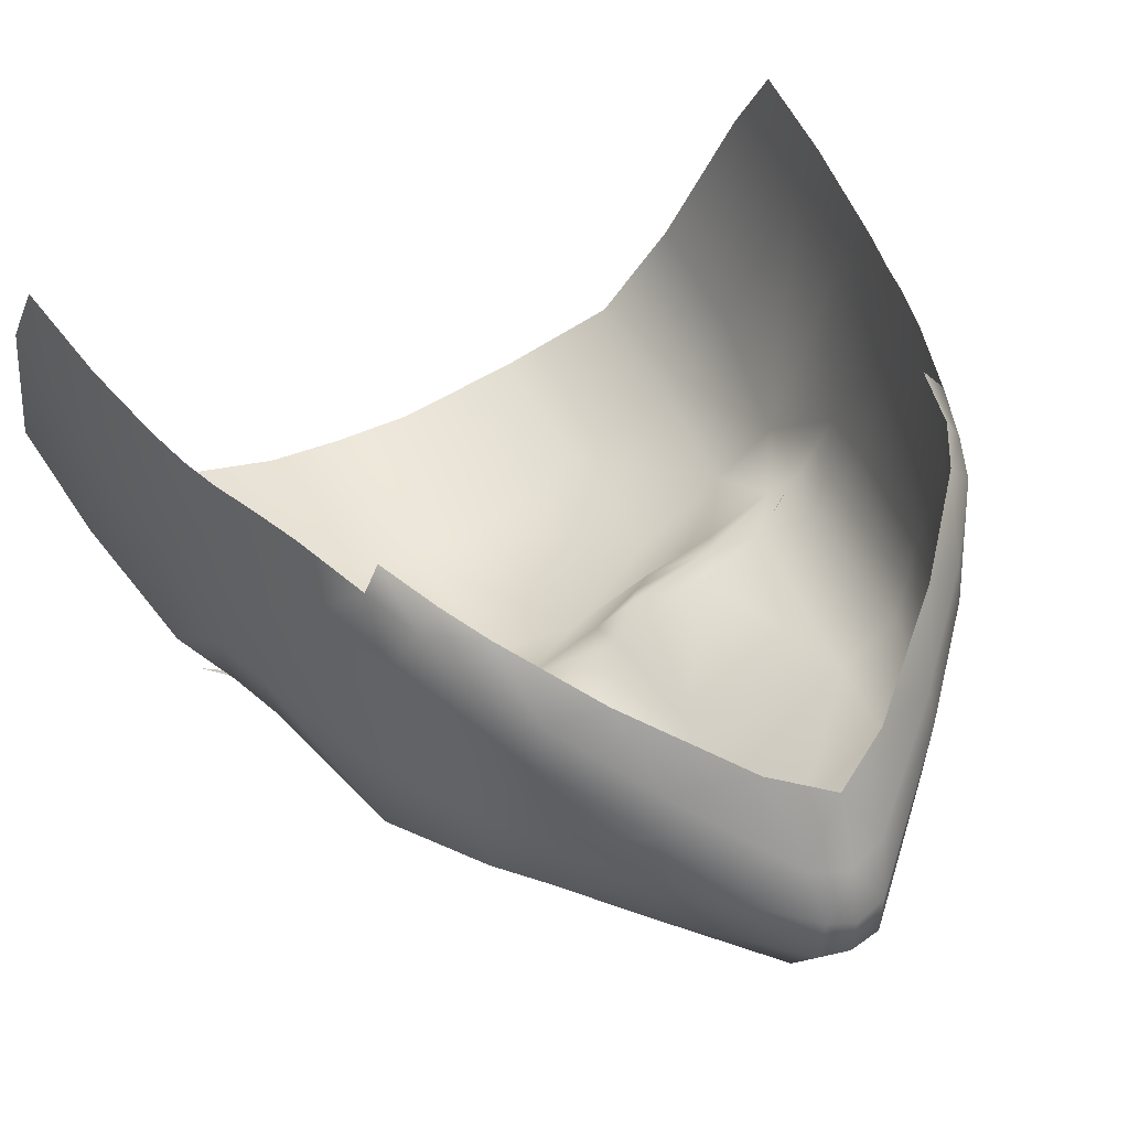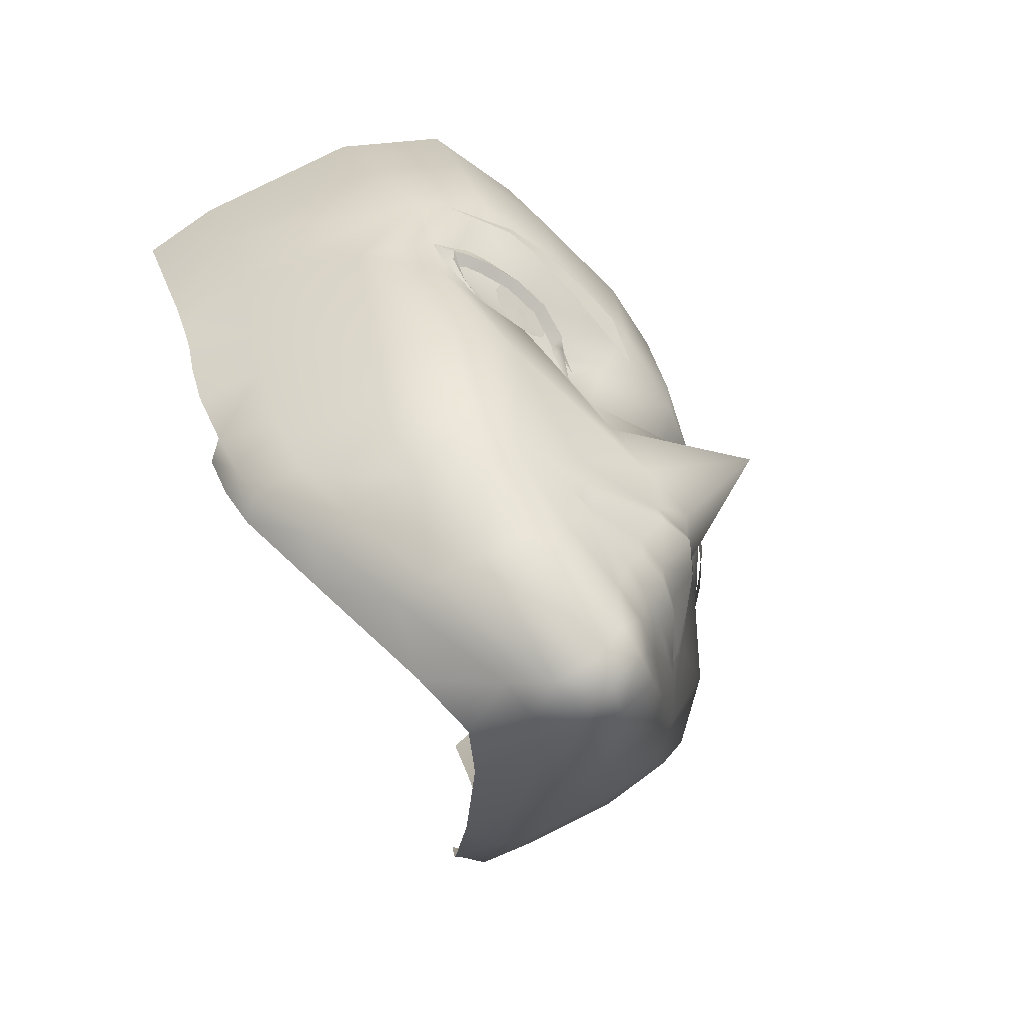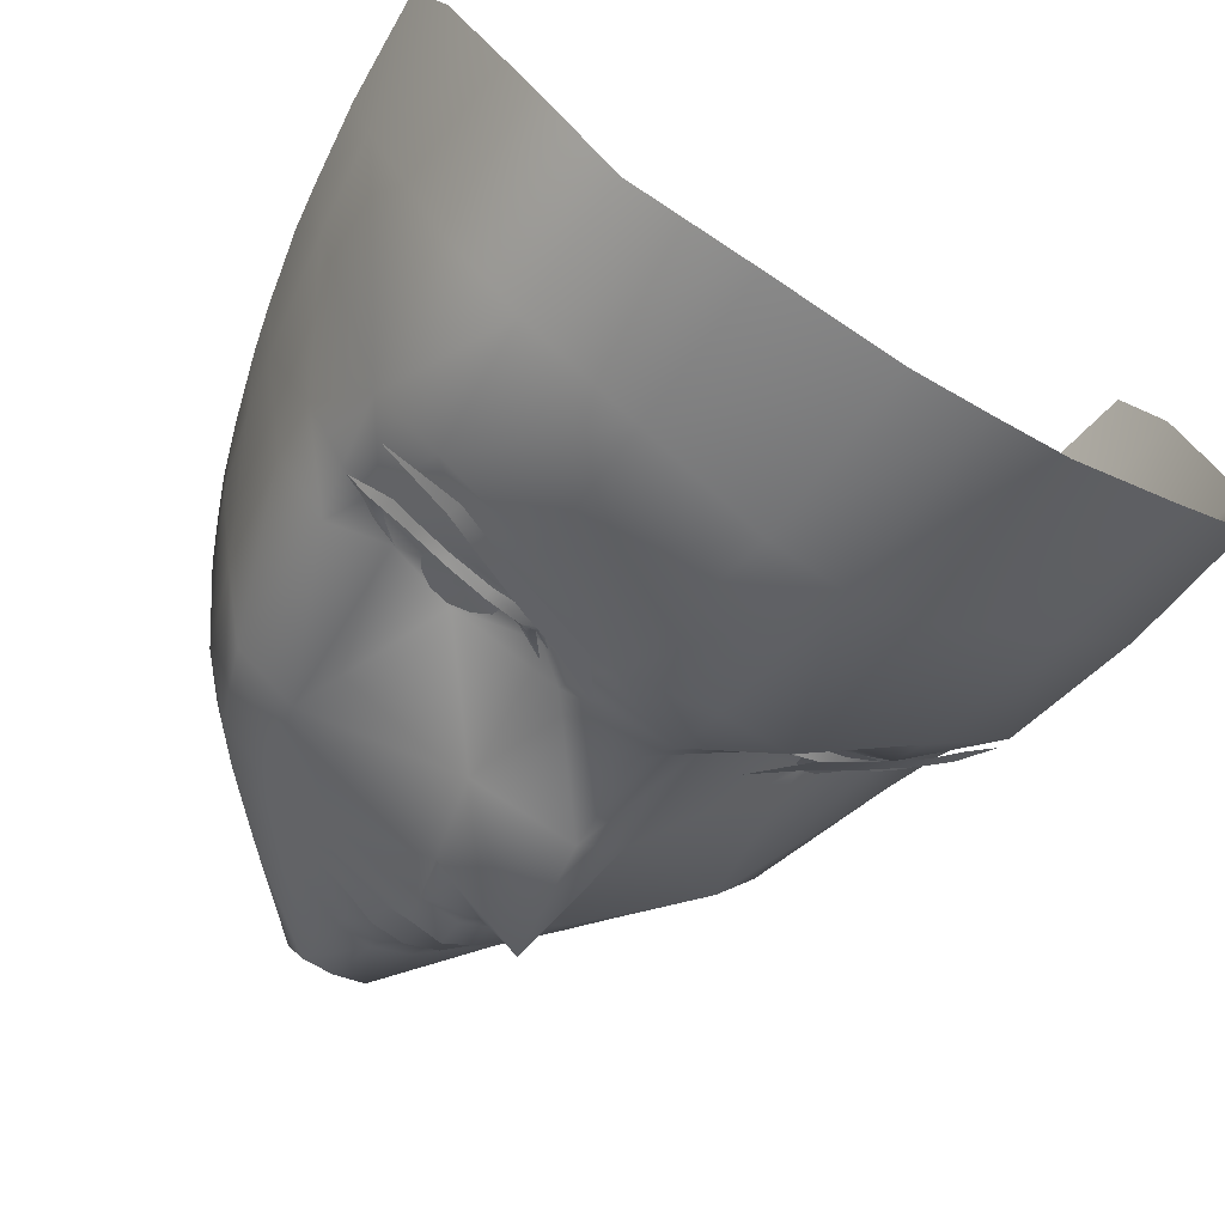
<metadata>
{"format":"obj","ext":"obj","renderer":"f3d","projection":"perspective","resolution":1024,"background":"white","views":[{"elev":37.0,"azim":148.8,"up":"+Y"},{"elev":-63.4,"azim":-63.1,"up":"+Z"},{"elev":-40.9,"azim":-36.5,"up":"+Y"}]}
</metadata>
<code>
g SeparateMesh_Avatar_Male_Size02_Lighter_Model_Lighter_Face_LOD2
v 0.05536 -0.06689 1.711
v 0.03712 -0.07602 1.71
v 0.03887 -0.07247 1.737
v 0.05896 -0.06198 1.736
v 0.01661 -0.08261 1.702
v -0 -0.08507 1.705
v -0 -0.08171 1.735
v 0.01529 -0.08022 1.736
v -0 -0.08526 1.641
v -0 -0.1 1.653
v 0.01107 -0.08133 1.645
v 0.06845 -0.04463 1.729
v 0.05992 -0.05609 1.761
v 0.06999 -0.0369 1.754
v 0.00701 -0.07733 1.625
v 0.006824 -0.08228 1.63
v 0.01953 -0.07282 1.627
v 0.01756 -0.07217 1.625
v 8.941e-10 -0.07859 1.625
v -0 -0.08489 1.631
v -0 -0.08359 1.636
v 0.007286 -0.08127 1.635
v 0.02676 -0.04223 1.606
v 0.02533 -0.03479 1.606
v 0.00733 -0.04839 1.593
v 0.005581 -0.05744 1.589
v 0.05422 -0.02188 1.642
v 0.05557 -0.008734 1.646
v 0.05164 -0.01183 1.636
v -0 -0.05008 1.591
v -0 -0.05905 1.589
v 0.006474 -0.07183 1.597
v -0 -0.07224 1.596
v -0 -0.07322 1.608
v 0.007698 -0.07222 1.609
v 0.006897 -0.07739 1.62
v 0.007036 -0.0743 1.618
v -0 -0.07494 1.617
v -0 -0.07854 1.619
v 0.02134 -0.06808 1.616
v 0.02471 -0.06361 1.61
v 0.01547 -0.07657 1.661
v -0 -0.08762 1.669
v 0.0413 -0.06973 1.652
v 0.0241 -0.07267 1.634
v 0.04092 -0.03136 1.619
v 0.04843 -0.02539 1.629
v 0.04819 -0.01493 1.629
v 0.03969 -0.02329 1.619
v 0.00701 -0.07733 1.625
v 8.941e-10 -0.07859 1.625
v 0.01761 -0.07246 1.623
v 0.01756 -0.07217 1.625
v 0.02351 -0.07013 1.625
v 0.03001 -0.06556 1.623
v 0.01821 -0.07127 1.621
v 0.01539 -0.07113 1.767
v 0.03912 -0.06523 1.766
v 0.06352 -0.05504 1.705
v 0.0746 -0.005476 1.738
v 0.07311 -0.0118 1.714
v 0.03689 -0.05956 1.622
v 0.02047 -0.0709 1.625
v 0.02132 -0.07267 1.629
v 0.03505 -0.06475 1.629
v 0.05523 -0.04378 1.649
v 0.06186 -0.04255 1.674
v 0.06332 -0.01821 1.671
v 0.05982 -0.01933 1.658
v 0.06422 -0.04264 1.687
v 0.06662 -0.01702 1.684
v -0 -0.07203 1.768
v 0.005969 -0.0654 1.59
v -0 -0.06618 1.59
v 0.02615 -0.05338 1.607
v 0.04017 -0.04665 1.62
v 0.07471 0.008134 1.727
v 0.07237 0.003005 1.707
v 0.04723 -0.04416 1.629
v 0.04362 -0.05858 1.63
v 0.05236 -0.05993 1.649
v 0.03398 -0.06628 1.684
v 0.05627 -0.05756 1.68
v 0.01594 -0.07659 1.693
v 0.02766 -0.06934 1.694
v 0.02324 -0.06882 1.69
v 0.01922 -0.06735 1.686
v 0.01373 -0.07165 1.683
v 0.05288 -0.05816 1.692
v 0.03658 -0.06781 1.695
v 0.04357 -0.06763 1.696
v -0 -0.08488 1.695
v -0 -0.08002 1.685
v 0.05947 -0.05545 1.69
v 0.06947 -0.01522 1.695
v 0.05269 -0.004781 1.646
v 0.04826 -0.007614 1.635
v 0.04364 -0.01071 1.628
v 0.03033 -0.02039 1.615
v 0.01139 -0.03227 1.601
v -0 -0.03687 1.595
v 0.06951 -0.0008458 1.692
v 0.06022 -0.005469 1.659
v 0.04604 -0.06053 1.684
v 0.0677 -0.002489 1.683
v 0.06565 -0.00365 1.676
v 0.06331 -0.004176 1.669
v -0.05536 -0.06689 1.711
v -0.05896 -0.06198 1.736
v -0.03887 -0.07247 1.737
v -0.03712 -0.07602 1.71
v -0.01661 -0.08261 1.702
v -0.01529 -0.08022 1.736
v -0.01107 -0.08133 1.645
v -0.06845 -0.04463 1.729
v -0.06999 -0.0369 1.754
v -0.05992 -0.05609 1.761
v -0.01953 -0.07282 1.627
v -0.006824 -0.08228 1.63
v -0.00701 -0.07733 1.625
v -0.01765 -0.0721 1.625
v -0.007286 -0.08127 1.635
v -0.02676 -0.04223 1.606
v -0.005581 -0.05744 1.589
v -0.00733 -0.04839 1.593
v -0.02533 -0.03479 1.606
v -0.05422 -0.02188 1.642
v -0.05164 -0.01183 1.636
v -0.05541 -0.008885 1.646
v -0 -0.05905 1.589
v -0 -0.05008 1.591
v -0.006474 -0.07183 1.597
v -0.007698 -0.07222 1.609
v -0.006897 -0.07739 1.62
v -0.007036 -0.0743 1.618
v -0.02134 -0.06808 1.616
v -0.02471 -0.06361 1.61
v -0.01546 -0.07657 1.661
v -0.04283 -0.06896 1.651
v -0.0241 -0.07267 1.634
v -0.04819 -0.01493 1.629
v -0.04843 -0.02539 1.629
v -0.04092 -0.03136 1.619
v -0.03969 -0.02329 1.619
v -0.00701 -0.07733 1.625
v -0.01761 -0.07246 1.623
v -0.01765 -0.0721 1.625
v -0.02351 -0.07013 1.625
v -0.01821 -0.07127 1.621
v -0.03001 -0.06556 1.623
v -0.01539 -0.07113 1.767
v -0.03912 -0.06523 1.766
v -0.06352 -0.05504 1.705
v -0.0746 -0.005476 1.738
v -0.07311 -0.0118 1.714
v -0.03689 -0.05956 1.622
v -0.02047 -0.0709 1.625
v -0.02132 -0.07267 1.629
v -0.03505 -0.06475 1.629
v -0.06332 -0.01821 1.671
v -0.06186 -0.04255 1.674
v -0.05523 -0.04378 1.649
v -0.05982 -0.01933 1.658
v -0.06662 -0.01702 1.684
v -0.06422 -0.04264 1.687
v -0.005969 -0.0654 1.59
v -0.02615 -0.05338 1.607
v -0.04017 -0.04665 1.62
v -0.07237 0.003005 1.707
v -0.07471 0.008134 1.727
v -0.05236 -0.05993 1.649
v -0.04362 -0.05858 1.63
v -0.04723 -0.04416 1.629
v -0.03471 -0.06651 1.684
v -0.05627 -0.05756 1.68
v -0.0278 -0.06929 1.694
v -0.01594 -0.07659 1.693
v -0.02338 -0.06877 1.69
v -0.01938 -0.06731 1.686
v -0.03722 -0.06836 1.695
v -0.04369 -0.0676 1.696
v -0.01373 -0.07165 1.683
v -0.0533 -0.05824 1.691
v -0.05939 -0.05565 1.69
v -0.06947 -0.01522 1.695
v -0.04826 -0.007614 1.635
v -0.05138 -0.004781 1.646
v -0.04364 -0.01071 1.628
v -0.03033 -0.02039 1.615
v -0 -0.03687 1.595
v -0.01139 -0.03227 1.601
v -0.06951 -0.0008458 1.692
v -0.06022 -0.005469 1.659
v -0.04619 -0.06048 1.684
v -0.06565 -0.00365 1.676
v -0.06331 -0.004176 1.669
v -0.0677 -0.002489 1.683
v 0.01922 -0.06735 1.686
v 0.01594 -0.07659 1.693
v 0.02324 -0.06882 1.69
v 0.03705 -0.06277 1.687
v 0.03705 -0.06277 1.687
v -0.03746 -0.06322 1.687
v 0.06071 -0.06122 1.703
v 0.04901 -0.07035 1.704
v 0.04867 -0.07034 1.707
v 0.02437 -0.079 1.697
v 0.02148 -0.08176 1.702
v 0.02989 -0.07917 1.704
v 0.03149 -0.07716 1.699
v 0.04181 -0.07429 1.706
v 0.04237 -0.07347 1.702
v 0.01426 -0.08198 1.693
v -0.02148 -0.08176 1.702
v -0.02437 -0.079 1.697
v -0.03149 -0.07716 1.699
v -0.02989 -0.07917 1.704
v -0.04237 -0.07347 1.702
v -0.04181 -0.07429 1.706
v -0.01426 -0.08198 1.693
v -0.04901 -0.07035 1.704
v -0.04867 -0.07034 1.707
v -0.06071 -0.06122 1.703
v 0.04619 -0.06075 1.685
v 0.05011 -0.05982 1.687
v 0.05078 -0.05905 1.686
v 0.0489 -0.06469 1.693
v 0.04947 -0.0641 1.695
v 0.05255 -0.06199 1.694
v 0.05232 -0.06198 1.692
v 0.04249 -0.06781 1.695
v 0.04216 -0.06868 1.693
v 0.03461 -0.07127 1.693
v 0.03454 -0.07032 1.695
v 0.03458 -0.06881 1.691
v 0.03461 -0.07127 1.693
v 0.04216 -0.06868 1.693
v 0.04199 -0.06622 1.692
v 0.04797 -0.06259 1.691
v 0.0489 -0.06469 1.693
v 0.05232 -0.06198 1.692
v 0.051 -0.0605 1.69
v 0.02717 -0.06902 1.69
v 0.02709 -0.07163 1.692
v 0.05162 -0.05968 1.69
v 0.05485 -0.06011 1.691
v 0.05385 -0.05937 1.689
v 0.02662 -0.07069 1.694
v 0.02709 -0.07163 1.692
v 0.0496 -0.0598 1.687
v 0.05011 -0.05982 1.687
v 0.04619 -0.06075 1.685
v 0.05485 -0.06011 1.691
v 0.05543 -0.05941 1.692
v 0.05864 -0.05699 1.69
v 0.05485 -0.06011 1.691
v 0.05162 -0.05968 1.69
v 0.05526 -0.05745 1.689
v 0.05385 -0.05937 1.689
v 0.05485 -0.06011 1.691
v 0.01839 -0.06926 1.684
v 0.02377 -0.06977 1.691
v 0.02478 -0.07079 1.69
v 0.02525 -0.0687 1.688
v 0.05864 -0.05699 1.69
v -0.04619 -0.06075 1.685
v -0.05078 -0.05905 1.686
v -0.05011 -0.05982 1.687
v -0.0489 -0.06469 1.693
v -0.05279 -0.06198 1.692
v -0.05255 -0.06199 1.694
v -0.04947 -0.0641 1.695
v -0.04249 -0.06781 1.695
v -0.03454 -0.07032 1.695
v -0.03461 -0.07127 1.693
v -0.04216 -0.06868 1.693
v -0.03458 -0.06881 1.691
v -0.04199 -0.06622 1.692
v -0.04216 -0.06868 1.693
v -0.03461 -0.07127 1.693
v -0.04797 -0.06259 1.691
v -0.051 -0.0605 1.69
v -0.05279 -0.06198 1.692
v -0.0489 -0.06469 1.693
v -0.02709 -0.07163 1.692
v -0.02717 -0.06902 1.69
v -0.05162 -0.05968 1.69
v -0.05385 -0.05937 1.689
v -0.05485 -0.06011 1.691
v -0.02662 -0.07069 1.694
v -0.02709 -0.07163 1.692
v -0.0496 -0.0598 1.687
v -0.04619 -0.06075 1.685
v -0.05011 -0.05982 1.687
v -0.05485 -0.06011 1.691
v -0.05864 -0.05699 1.69
v -0.05543 -0.05941 1.692
v -0.02478 -0.07079 1.69
v -0.01839 -0.06926 1.684
v -0.02525 -0.0687 1.688
v -0.05162 -0.05968 1.69
v -0.05485 -0.06011 1.691
v -0.05526 -0.05745 1.689
v -0.05485 -0.06011 1.691
v -0.05385 -0.05937 1.689
v -0.02377 -0.06977 1.691
v -0.05864 -0.05699 1.69
v 0.02377 -0.06977 1.691
v 0.01936 -0.07041 1.688
v 0.02377 -0.07056 1.691
v 0.02305 -0.07011 1.691
v 0.02662 -0.07069 1.694
v 0.02709 -0.07163 1.692
v -0.02305 -0.07011 1.691
v -0.01936 -0.07041 1.688
v -0.02377 -0.07056 1.691
v -0.02377 -0.06977 1.691
v -0.02709 -0.07163 1.692
v -0.02709 -0.07163 1.692
v -0.02662 -0.07069 1.694
v -0.02709 -0.07163 1.692
v 0.02709 -0.07163 1.692
v 0.02709 -0.07163 1.692
v 0.04389 -0.06476 1.691
v 0.04314 -0.06407 1.688
v 0.03703 -0.06642 1.69
v 0.04291 -0.0657 1.693
v 0.03675 -0.06788 1.694
v 0.03056 -0.06925 1.692
v 0.02961 -0.06903 1.69
v 0.0308 -0.06801 1.687
v 0.03376 -0.0667 1.684
v 0.03739 -0.06532 1.684
v 0.04066 -0.06424 1.685
v -0.04374 -0.06432 1.689
v -0.03703 -0.06642 1.69
v -0.04208 -0.06402 1.686
v -0.03906 -0.06472 1.684
v -0.03562 -0.06599 1.684
v -0.04341 -0.06547 1.693
v -0.02995 -0.06857 1.688
v -0.03209 -0.06738 1.685
v -0.02995 -0.06935 1.692
v -0.03497 -0.06811 1.694
v -0.03856 -0.06731 1.694
v 0.03793 -0.06654 1.69
v 0.0378 -0.06628 1.689
v 0.03685 -0.06671 1.689
v 0.03678 -0.06707 1.691
v 0.03565 -0.0672 1.69
v 0.03564 -0.06696 1.689
v 0.03655 -0.06654 1.688
v -0.03793 -0.06654 1.69
v -0.03685 -0.06671 1.689
v -0.038 -0.06629 1.689
v -0.03678 -0.06707 1.691
v -0.03565 -0.0672 1.69
v -0.0359 -0.06682 1.689
v -0.03727 -0.06633 1.688
g SeparateMesh_Avatar_Male_Size02_Lighter_Model_Lighter_Face_LOD2_0
f 3 2 1
f 4 3 1
f 7 6 5
f 8 7 5
f 11 10 9
f 13 4 12
f 14 13 12
f 17 16 15
f 18 17 15
f 19 15 16
f 20 19 16
f 21 20 16
f 22 21 16
f 25 24 23
f 26 25 23
f 29 28 27
f 30 25 26
f 31 30 26
f 34 33 32
f 35 34 32
f 38 37 36
f 39 38 36
f 32 41 40
f 35 32 40
f 2 3 8
f 5 2 8
f 10 11 42
f 43 10 42
f 44 42 11
f 45 44 11
f 48 47 46
f 49 48 46
f 39 36 50
f 51 39 50
f 50 36 52
f 53 50 52
f 40 55 54
f 56 40 54
f 3 58 57
f 8 3 57
f 59 12 4
f 1 59 4
f 12 61 60
f 14 12 60
f 9 21 22
f 11 9 22
f 41 62 55
f 40 41 55
f 22 45 11
f 52 63 53
f 34 35 37
f 38 34 37
f 37 56 52
f 36 37 52
f 35 40 56
f 37 35 56
f 16 17 64
f 22 16 64
f 54 63 52
f 56 54 52
f 64 54 65
f 45 64 65
f 17 18 63
f 64 17 63
f 54 64 63
f 68 67 66
f 69 68 66
f 70 67 68
f 71 70 68
f 29 27 47
f 48 29 47
f 72 7 8
f 57 72 8
f 58 3 4
f 13 58 4
f 33 74 73
f 32 33 73
f 62 41 75
f 76 62 75
f 77 60 61
f 78 77 61
f 26 23 75
f 73 26 75
f 80 79 66
f 81 80 66
f 42 44 82
f 67 83 81
f 66 67 81
f 85 5 84
f 86 85 84
f 84 88 87
f 1 89 59
f 5 85 90
f 2 5 90
f 91 1 2
f 90 91 2
f 92 84 5
f 6 92 5
f 43 42 88
f 93 43 88
f 93 88 84
f 92 93 84
f 59 89 94
f 82 88 42
f 76 46 47
f 79 76 47
f 59 95 61
f 12 59 61
f 96 28 29
f 97 96 29
f 49 99 98
f 48 49 98
f 101 100 25
f 30 101 25
f 61 95 102
f 78 61 102
f 69 66 27
f 79 47 27
f 66 79 27
f 28 103 69
f 27 28 69
f 26 73 74
f 31 26 74
f 65 80 81
f 44 65 81
f 80 62 76
f 79 80 76
f 89 104 83
f 83 67 70
f 94 83 70
f 104 82 44
f 65 55 62
f 80 65 62
f 65 44 45
f 100 99 24
f 25 100 24
f 23 46 76
f 75 23 76
f 24 49 46
f 23 24 46
f 24 99 49
f 71 106 105
f 95 59 70
f 71 95 70
f 105 102 95
f 71 105 95
f 103 107 68
f 69 103 68
f 55 65 54
f 98 97 29
f 48 98 29
f 64 45 22
f 110 109 108
f 111 110 108
f 7 113 112
f 6 7 112
f 9 10 114
f 117 116 115
f 109 117 115
f 120 119 118
f 121 120 118
f 19 20 119
f 120 19 119
f 21 122 119
f 20 21 119
f 125 124 123
f 126 125 123
f 129 128 127
f 131 130 124
f 125 131 124
f 34 133 132
f 33 34 132
f 38 39 134
f 135 38 134
f 132 133 136
f 137 132 136
f 111 112 113
f 110 111 113
f 138 114 10
f 43 138 10
f 114 138 139
f 140 114 139
f 143 142 141
f 144 143 141
f 145 134 39
f 51 145 39
f 146 134 145
f 147 146 145
f 136 149 148
f 150 136 148
f 110 113 151
f 152 110 151
f 109 115 153
f 108 109 153
f 115 116 154
f 155 115 154
f 9 114 122
f 21 9 122
f 137 136 150
f 156 137 150
f 140 122 114
f 147 157 146
f 34 38 135
f 133 34 135
f 135 134 146
f 149 135 146
f 133 135 149
f 136 133 149
f 158 118 119
f 122 158 119
f 148 149 146
f 157 148 146
f 158 140 159
f 148 158 159
f 121 118 157
f 158 148 157
f 118 158 157
f 162 161 160
f 163 162 160
f 165 164 160
f 161 165 160
f 142 127 128
f 141 142 128
f 72 151 113
f 7 72 113
f 152 117 109
f 110 152 109
f 33 132 166
f 74 33 166
f 166 132 137
f 167 166 137
f 156 168 167
f 137 156 167
f 170 169 155
f 154 170 155
f 167 123 124
f 166 167 124
f 172 171 162
f 173 172 162
f 138 174 139
f 161 162 171
f 175 161 171
f 177 112 176
f 178 177 176
f 179 177 178
f 180 176 112
f 111 180 112
f 180 111 108
f 181 180 108
f 92 6 112
f 177 92 112
f 182 138 43
f 93 182 43
f 92 177 182
f 93 92 182
f 153 184 183
f 182 174 138
f 168 173 142
f 143 168 142
f 153 115 155
f 185 153 155
f 187 186 128
f 129 187 128
f 144 141 188
f 189 144 188
f 190 131 125
f 191 190 125
f 155 169 192
f 185 155 192
f 162 163 127
f 127 142 173
f 162 127 173
f 129 127 163
f 193 129 163
f 124 130 74
f 166 124 74
f 191 125 126
f 189 191 126
f 159 139 171
f 172 159 171
f 172 173 168
f 156 172 168
f 183 184 175
f 175 184 165
f 161 175 165
f 194 139 174
f 159 172 156
f 150 159 156
f 139 159 140
f 123 167 168
f 143 123 168
f 126 123 143
f 144 126 143
f 189 126 144
f 160 164 195
f 196 160 195
f 165 153 185
f 164 165 185
f 197 164 185
f 192 197 185
f 193 163 160
f 196 193 160
f 159 150 148
f 188 141 128
f 186 188 128
f 140 158 122
f 106 71 68
f 107 106 68
f 197 195 164
f 73 75 41
f 32 73 41
f 70 59 94
f 165 184 153
f 87 88 82
f 179 174 182
f 200 199 198
f 182 177 179
f 83 104 44
f 81 83 44
f 139 194 175
f 171 139 175
f 91 201 89
f 90 201 91
f 85 201 90
f 86 201 85
f 198 202 200
f 82 201 87
f 104 201 82
f 89 201 104
f 181 203 180
f 183 203 181
f 194 203 183
f 174 203 194
f 179 203 174
f 178 203 179
f 176 203 178
f 180 203 176
f 206 205 204
f 209 208 207
f 210 209 207
f 212 211 209
f 210 212 209
f 207 208 213
f 205 206 211
f 212 205 211
f 216 215 214
f 217 216 214
f 217 219 218
f 216 217 218
f 215 220 214
f 221 218 219
f 222 221 219
f 221 222 223
f 226 225 224
f 229 228 227
f 230 229 227
f 233 232 231
f 234 233 231
f 237 236 235
f 238 237 235
f 241 240 239
f 242 241 239
f 244 243 235
f 236 244 235
f 247 246 245
f 233 234 248
f 249 233 248
f 227 228 231
f 232 227 231
f 240 237 238
f 239 240 238
f 252 251 250
f 255 254 253
f 254 229 230
f 253 254 230
f 256 241 242
f 257 256 242
f 260 259 258
f 263 262 261
f 243 244 263
f 264 243 263
f 251 247 245
f 250 251 245
f 226 258 259
f 225 226 259
f 261 264 263
f 265 260 258
f 268 267 266
f 271 270 269
f 272 271 269
f 275 274 273
f 276 275 273
f 279 278 277
f 280 279 277
f 283 282 281
f 284 283 281
f 285 280 277
f 286 285 277
f 289 288 287
f 291 290 274
f 275 291 274
f 269 276 273
f 272 269 273
f 284 281 278
f 279 284 278
f 294 293 292
f 297 296 295
f 300 299 298
f 297 295 270
f 271 297 270
f 302 301 282
f 283 302 282
f 305 304 303
f 298 285 286
f 300 298 286
f 294 292 287
f 288 294 287
f 267 268 305
f 303 267 305
f 298 299 306
f 304 307 303
f 310 309 308
f 310 311 309
f 313 312 311
f 310 313 311
f 316 315 314
f 317 315 316
f 317 316 318
f 314 320 319
f 316 314 319
f 298 306 321
f 263 322 262
f 310 308 323
f 94 89 83
f 181 108 183
f 153 183 108
f 91 89 1
f 194 183 175
g SeparateMesh_Avatar_Male_Size02_Lighter_Model_Lighter_Face_LOD2_1
f 326 325 324
f 326 324 327
f 326 327 328
f 326 328 329
f 326 329 330
f 326 330 331
f 326 331 332
f 326 332 333
f 325 326 334
f 334 326 333
f 337 336 335
f 339 336 338
f 338 336 337
f 336 340 335
f 336 342 341
f 336 339 342
f 336 341 343
f 336 343 344
f 336 345 340
f 336 344 345
f 348 347 346
f 348 346 349
f 348 349 350
f 348 350 351
f 348 351 352
f 347 348 352
f 355 354 353
f 353 354 356
f 356 354 357
f 357 354 358
f 358 354 359
f 354 355 359

</code>
